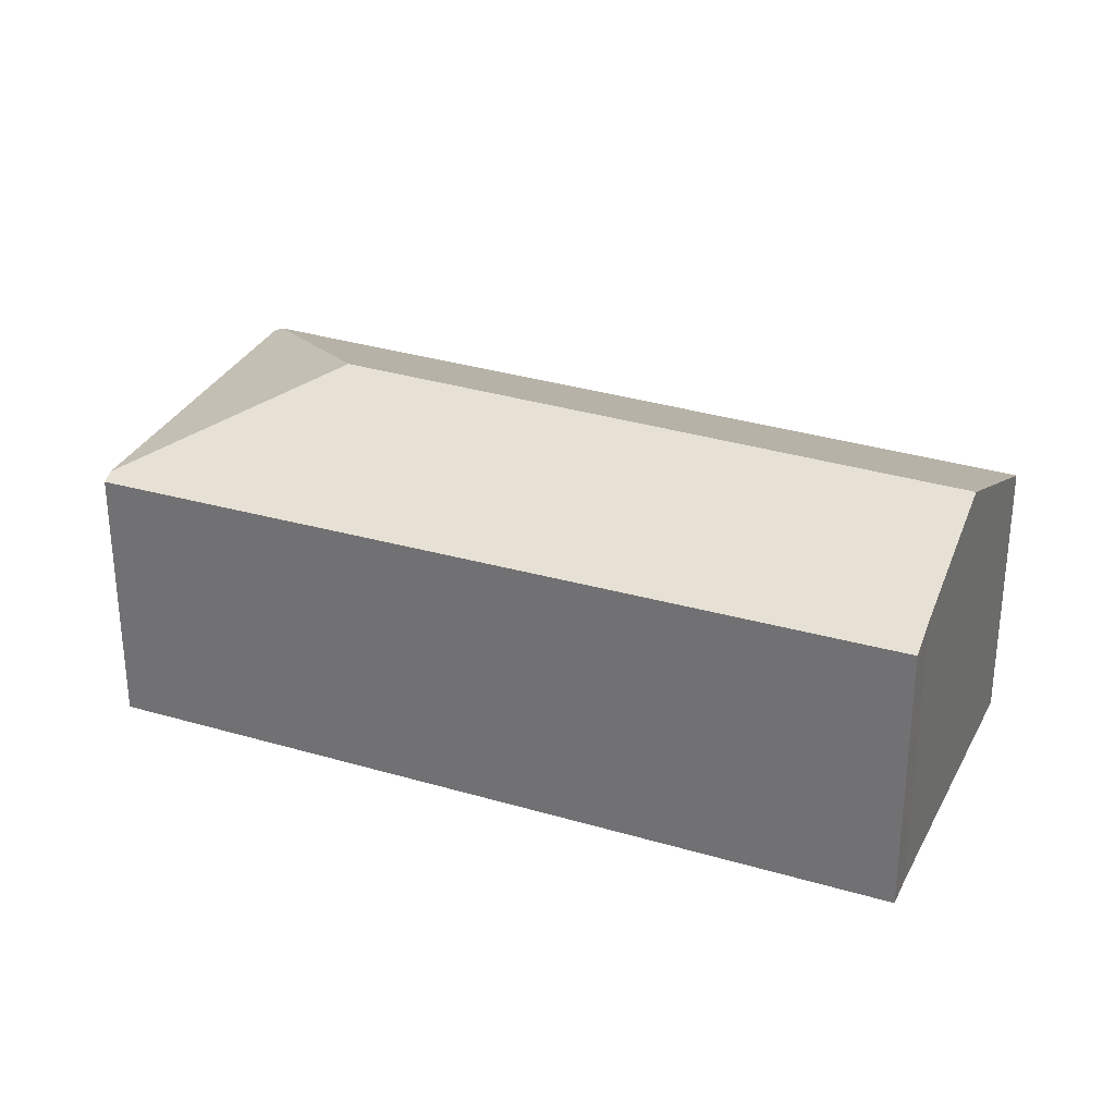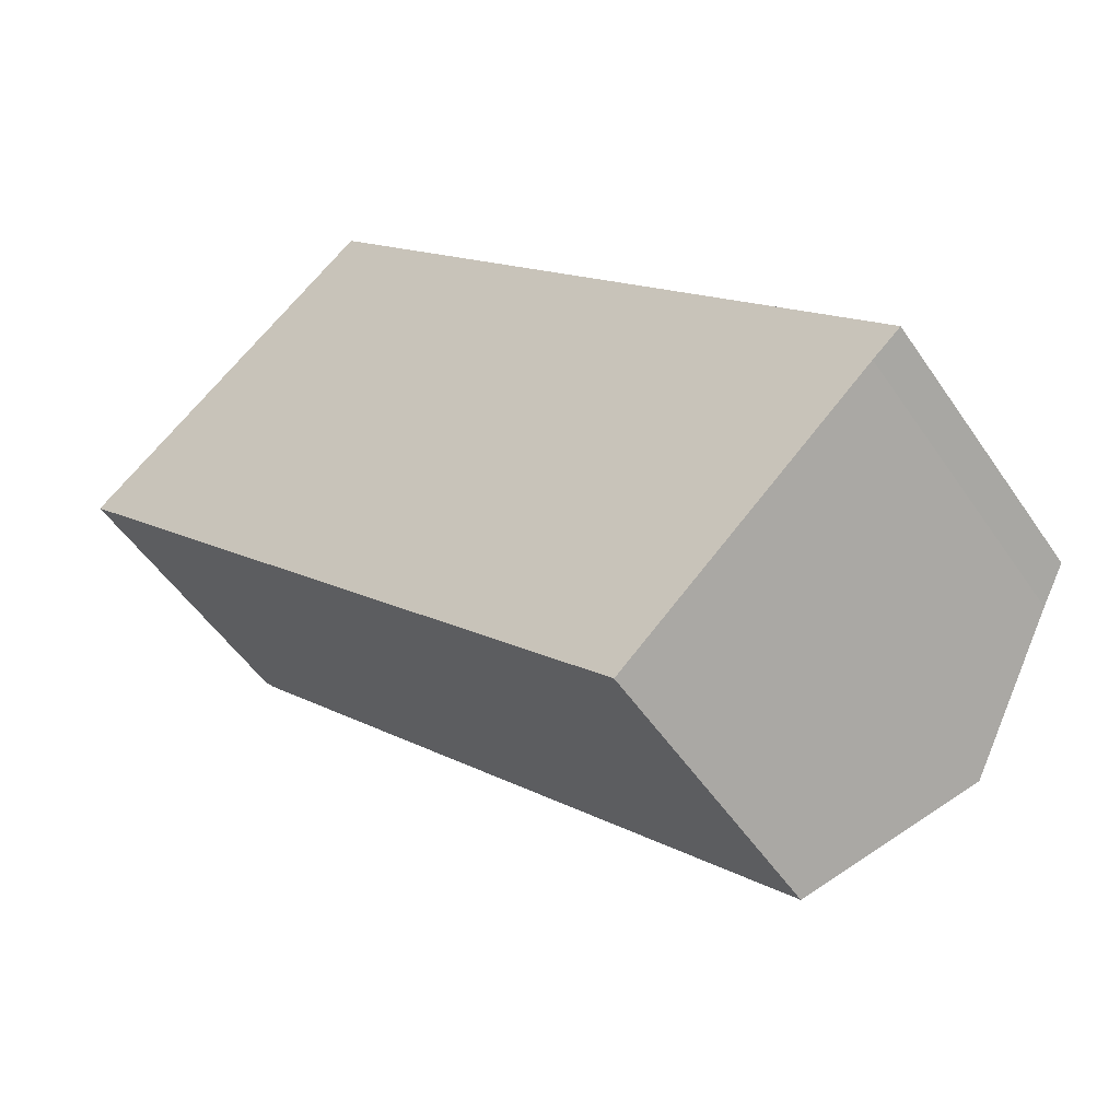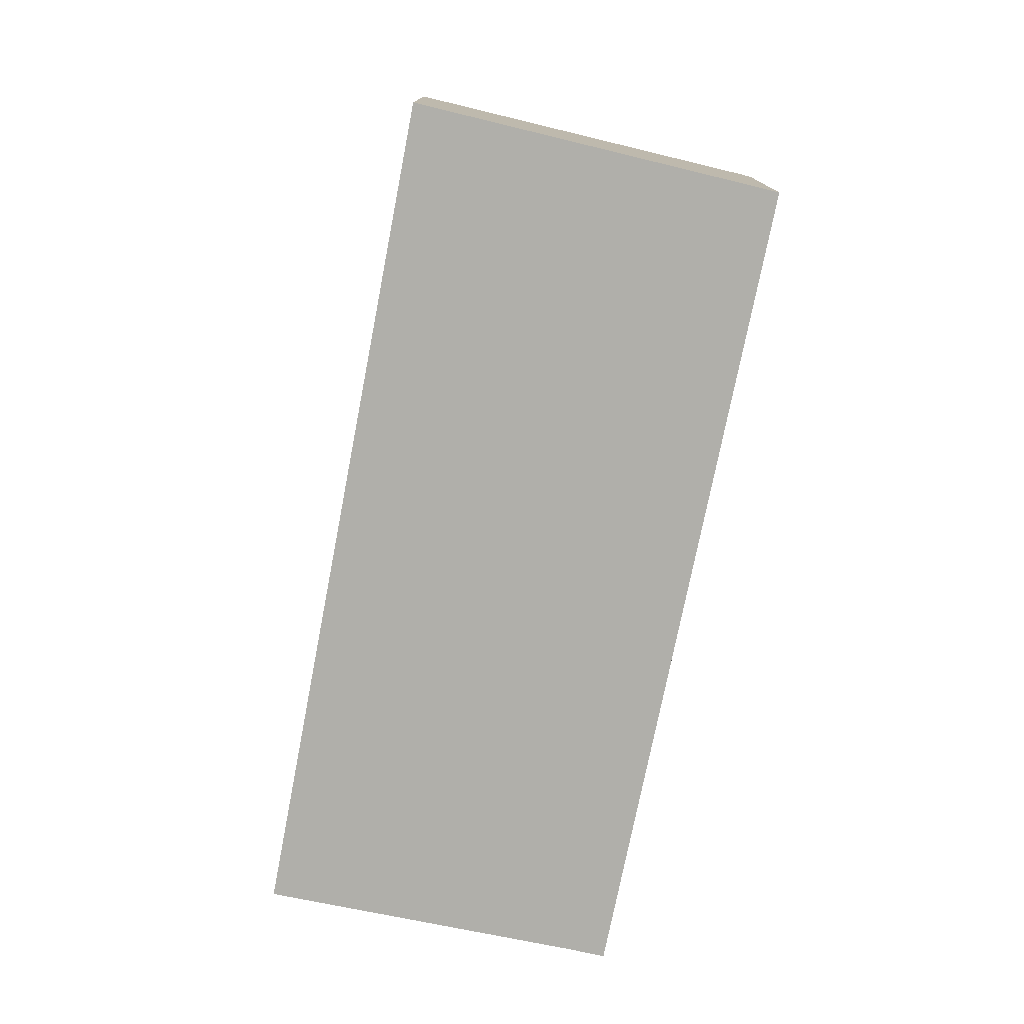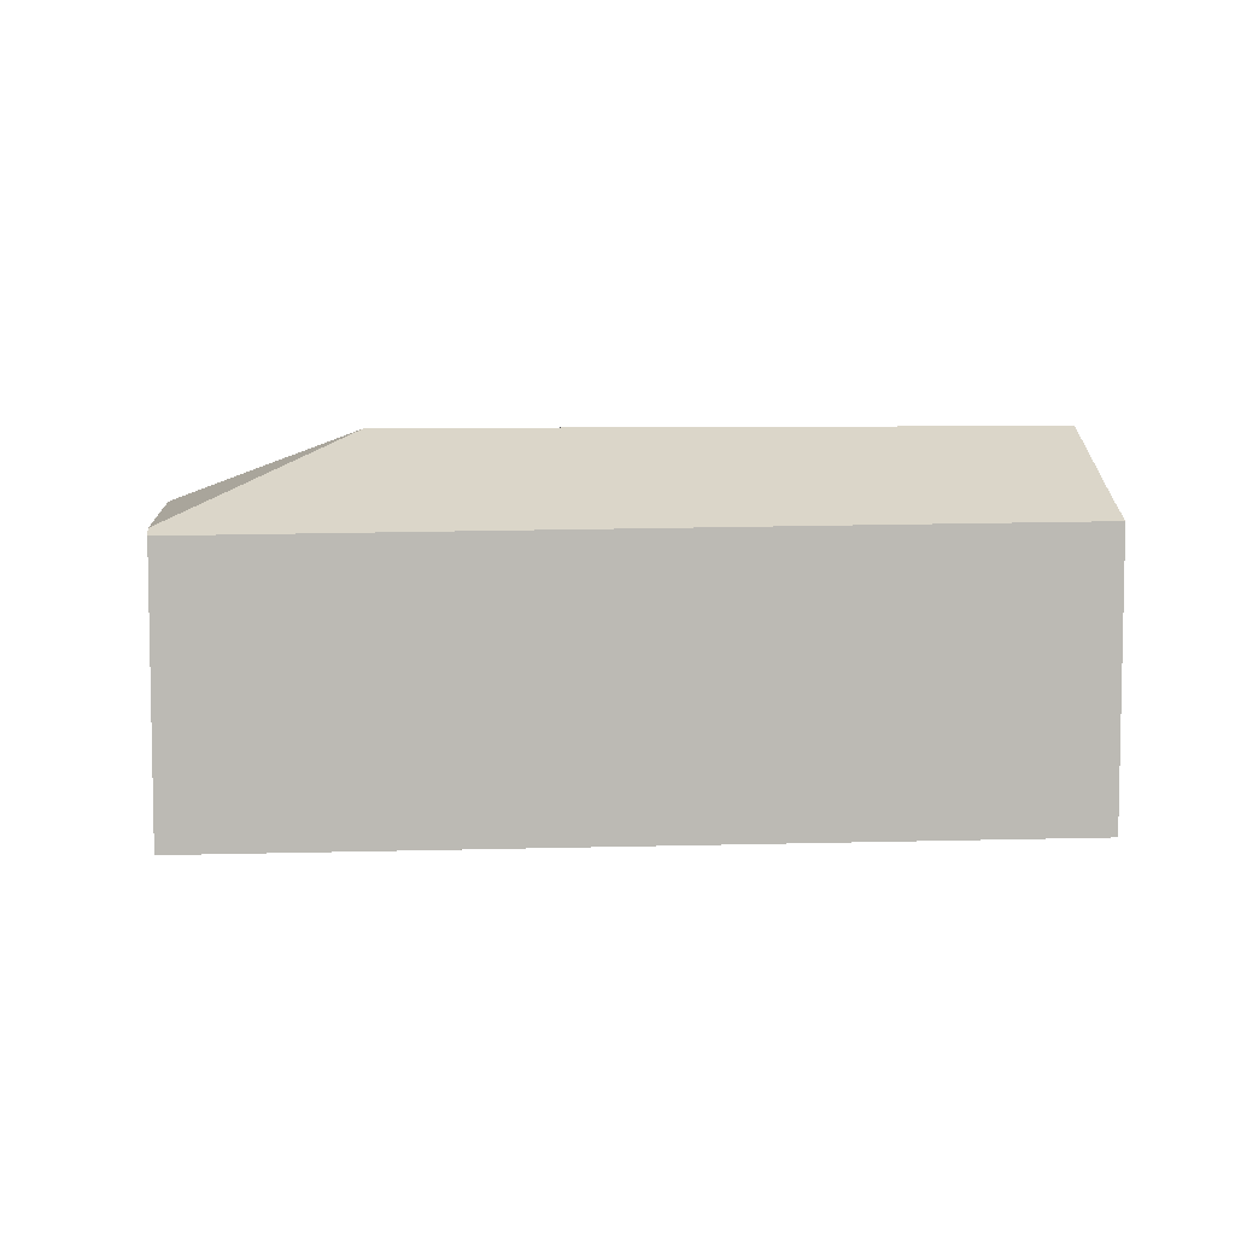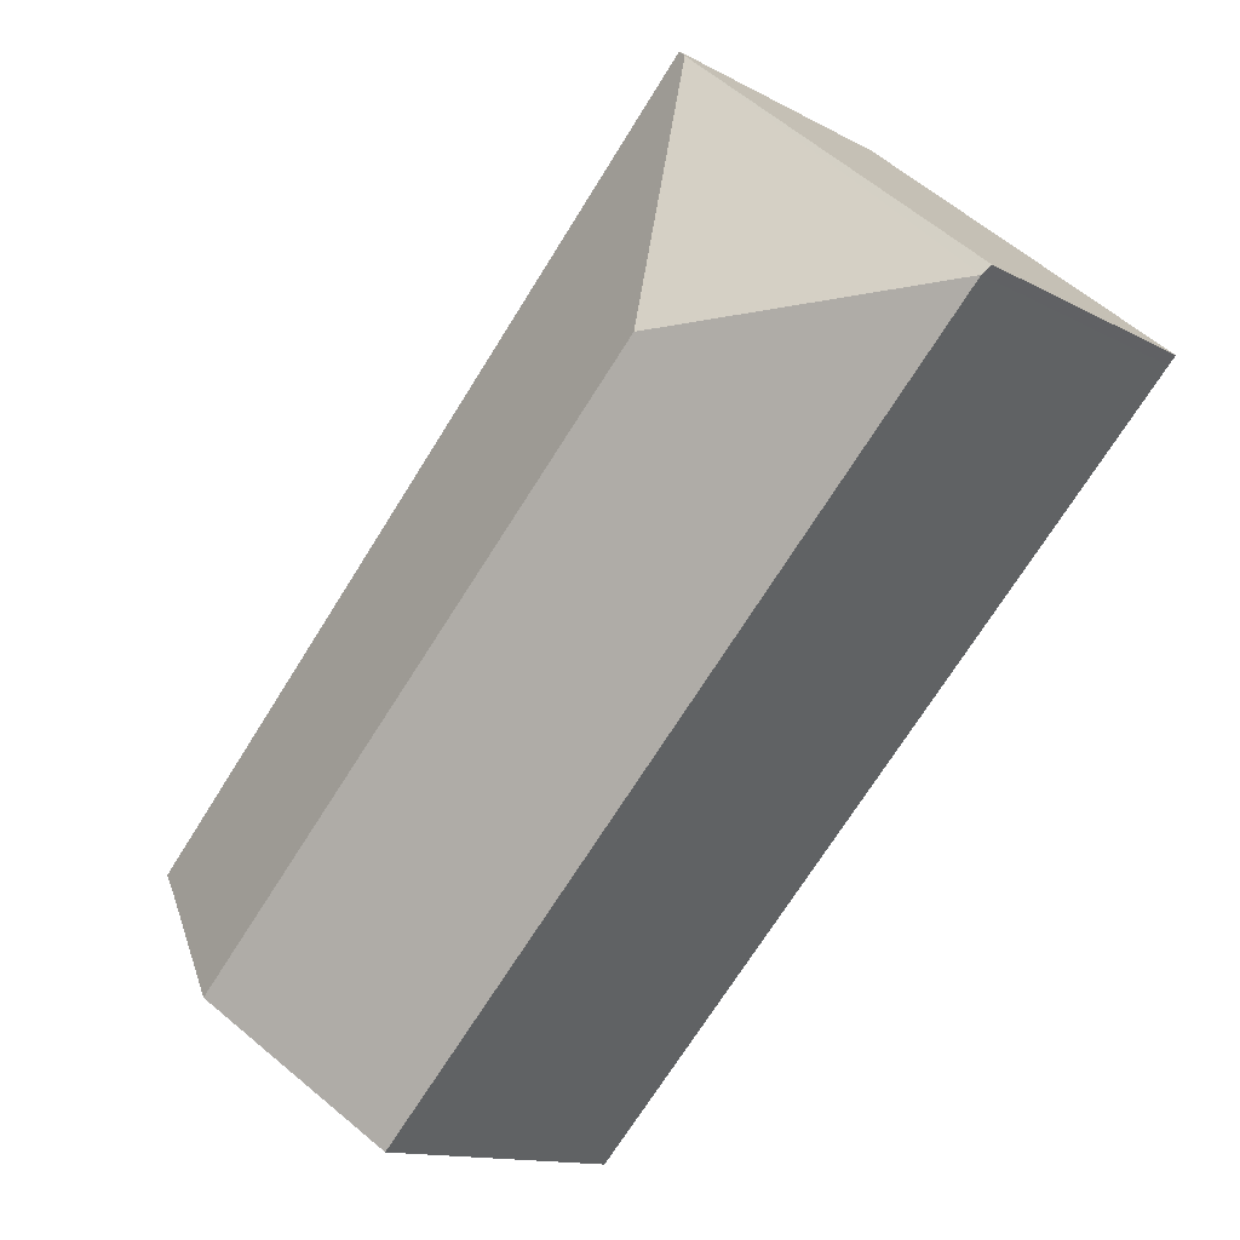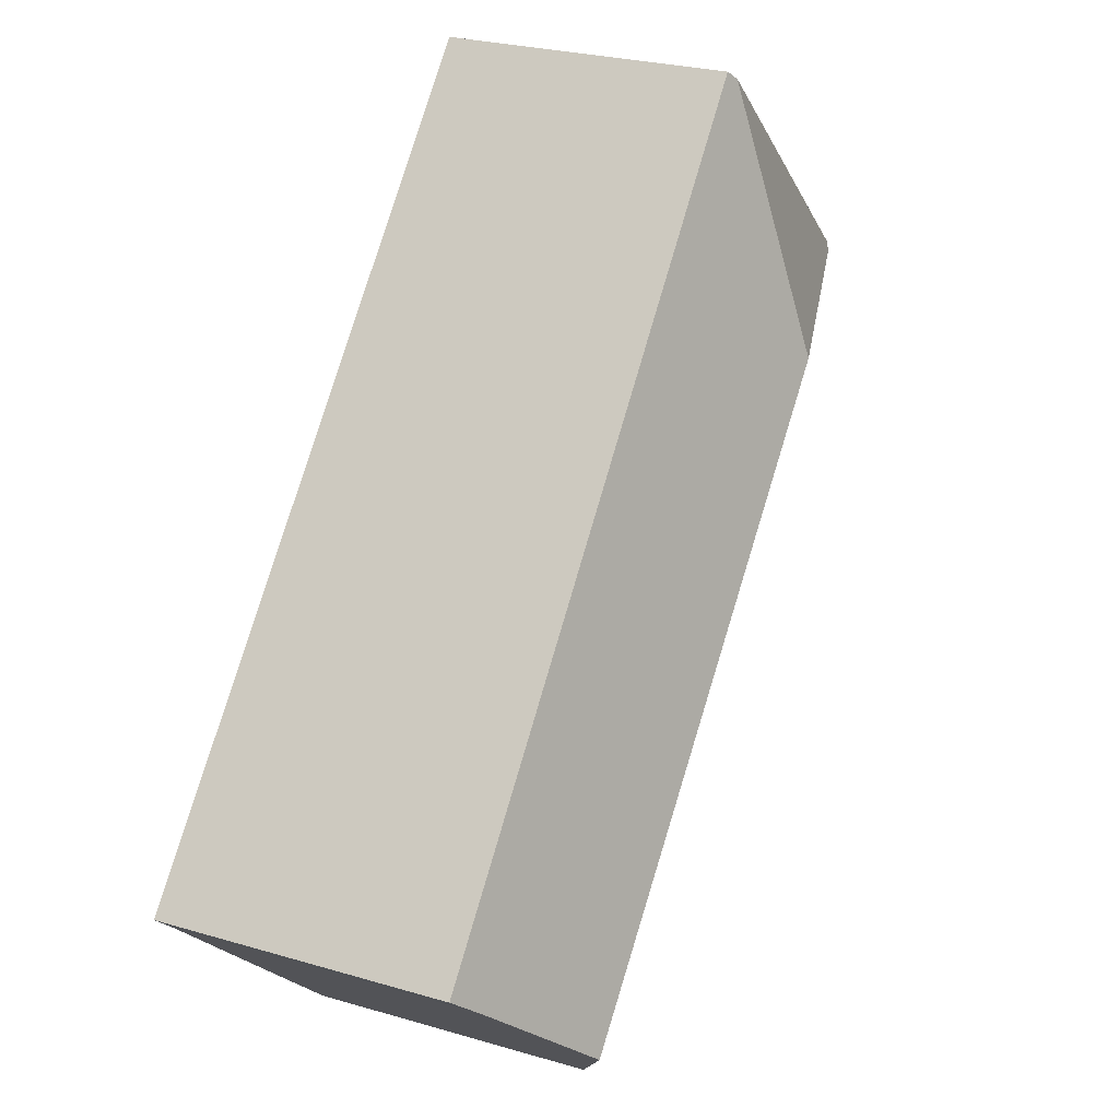
<metadata>
{"format":"obj","ext":"obj","renderer":"f3d","projection":"perspective","resolution":1024,"background":"white","views":[{"elev":31.0,"azim":70.3,"up":"+Y"},{"elev":-51.2,"azim":32.9,"up":"+Z"},{"elev":-78.0,"azim":-54.3,"up":"+Y"},{"elev":7.0,"azim":42.3,"up":"+Y"},{"elev":-13.0,"azim":-140.8,"up":"+Z"},{"elev":26.0,"azim":115.1,"up":"+Z"}]}
</metadata>
<code>
v  8.115 2.652 -3.52
v  2.631 2.645 2.261
v  2.724 2.594 2.341
v  7.858 2.795 -3.749
v  2.561 3.353 -0.142
v  6.874 3.353 -4.668
v  5.816 2.753 -5.655
v  5.59 2.625 -5.866
v  0.066 2.625 -0.069
v  0 2.586 1.583e-16
v  5.59 3.592e-16 -5.866
v  5.816 3.463e-16 -5.655
v  6.874 2.858e-16 -4.668
v  7.858 2.296e-16 -3.749
v  8.115 2.155e-16 -3.52
v  0.066 4.225e-18 -0.069
v  0 0 0
v  2.631 -1.384e-16 2.261
v  2.724 -1.433e-16 2.341
g defaultobject
f 1 2 3
f 2 1 4
f 2 4 5
f 5 4 6
f 7 5 6
f 5 7 8
f 5 8 9
f 2 9 10
f 9 2 5
f 7 11 8
f 11 7 6
f 11 6 4
f 11 4 12
f 12 4 13
f 13 4 14
f 1 14 4
f 14 1 15
f 11 9 8
f 9 11 16
f 9 16 10
f 10 16 17
f 17 2 10
f 2 17 18
f 2 18 3
f 3 18 19
f 3 15 1
f 15 3 19
f 18 15 19
f 15 18 17
f 15 17 16
f 15 16 14
f 14 16 12
f 12 16 11
f 14 12 13

</code>
